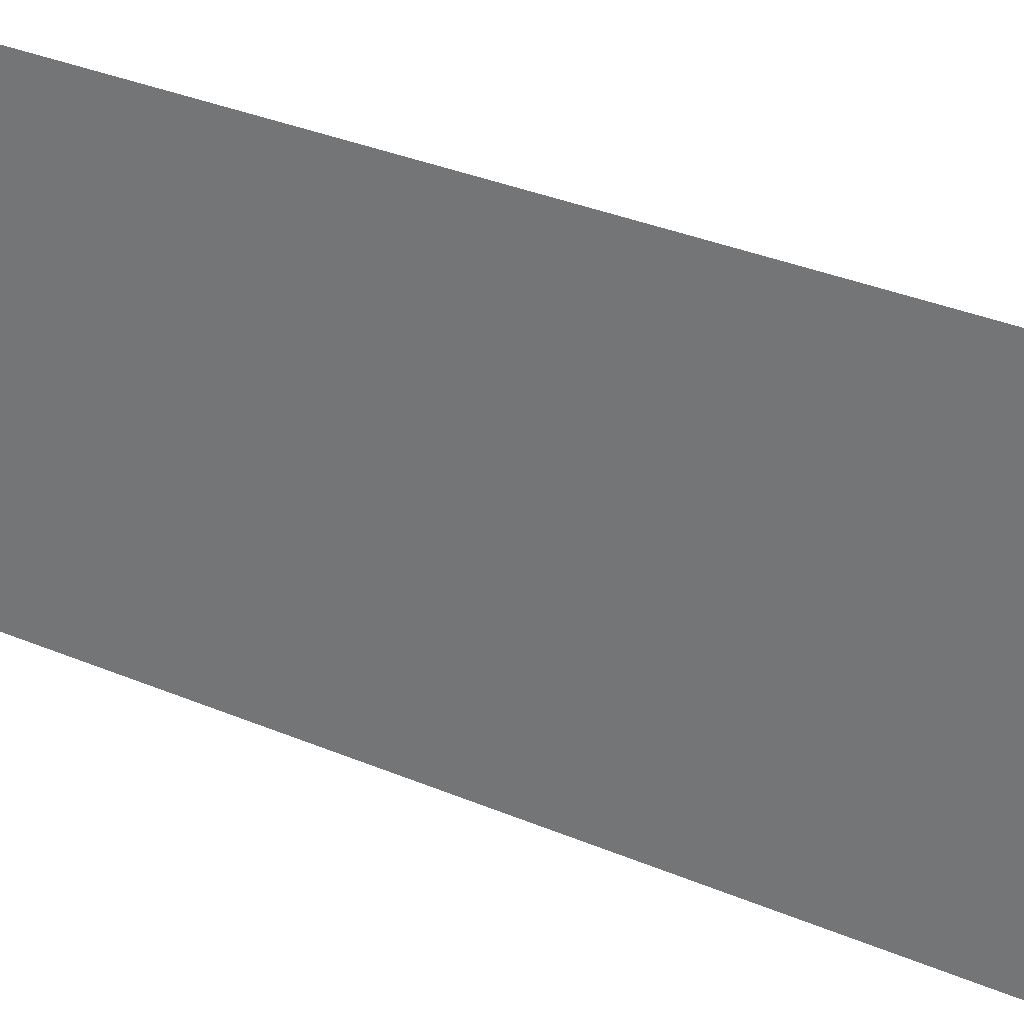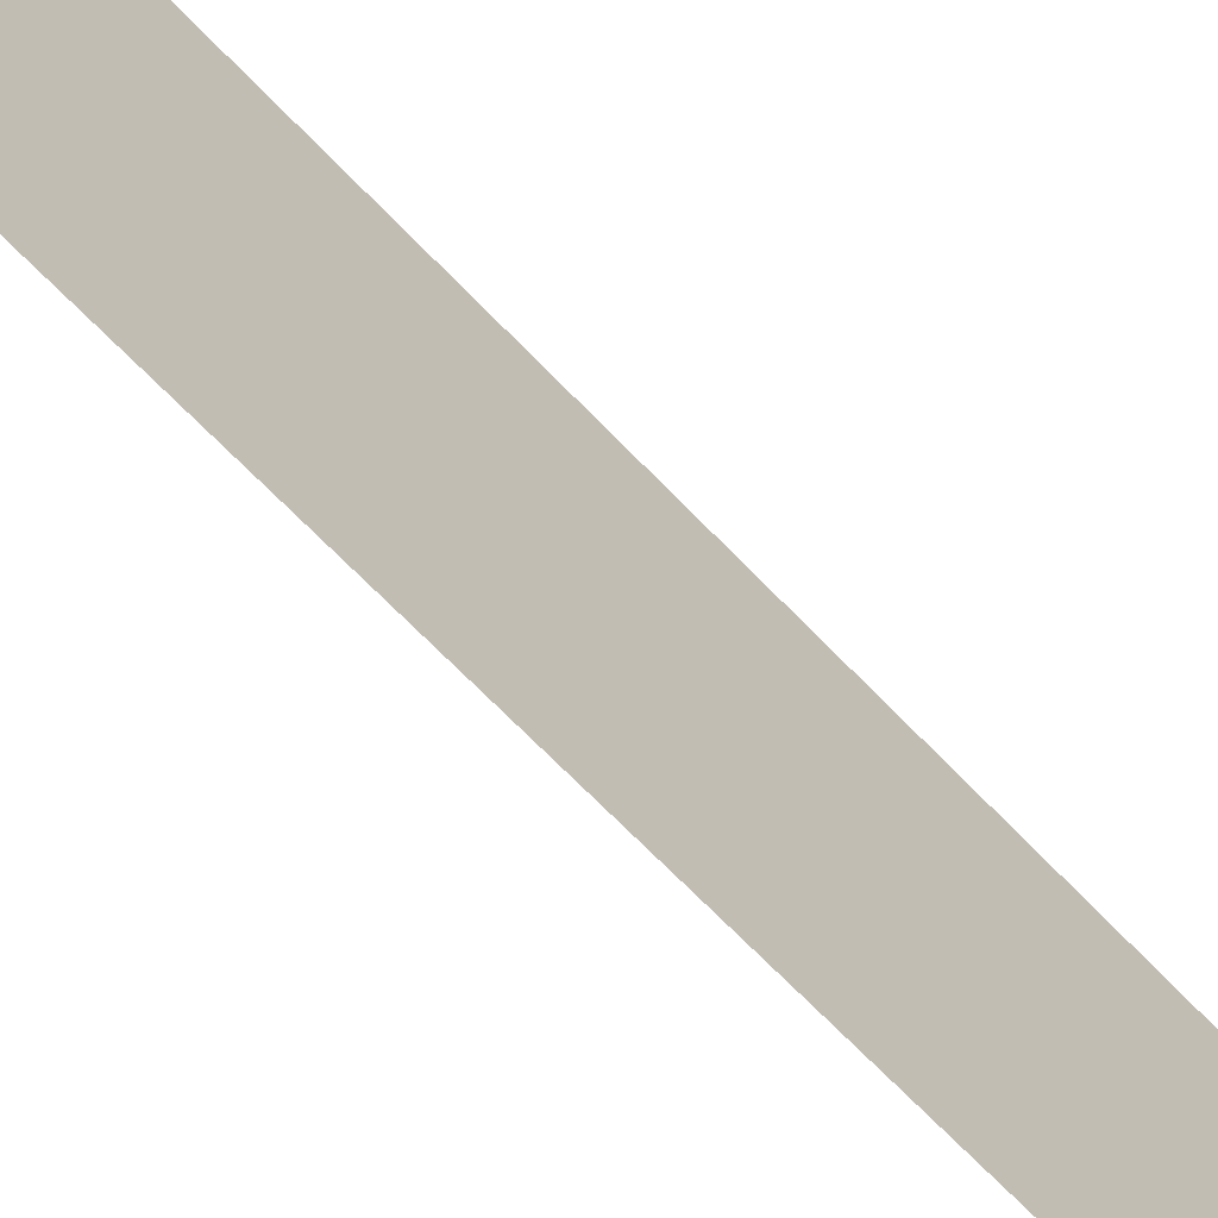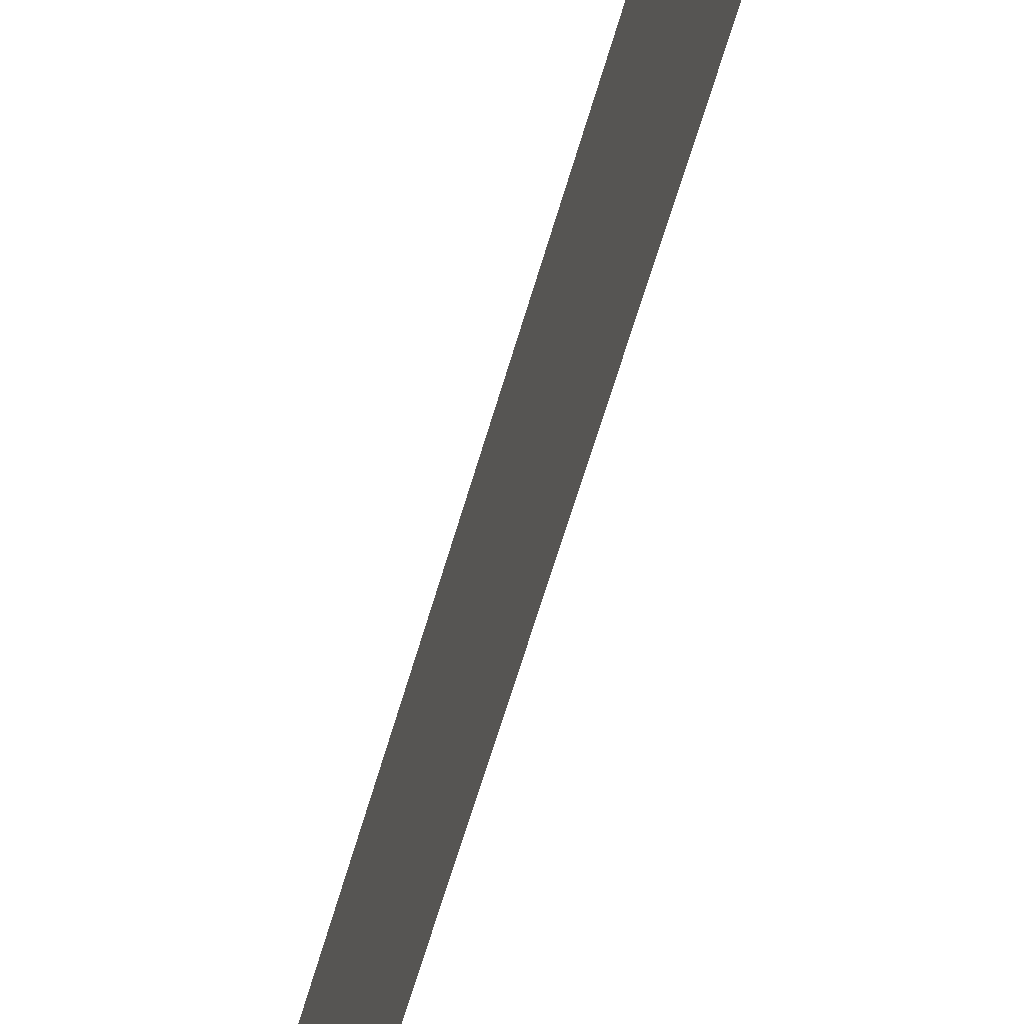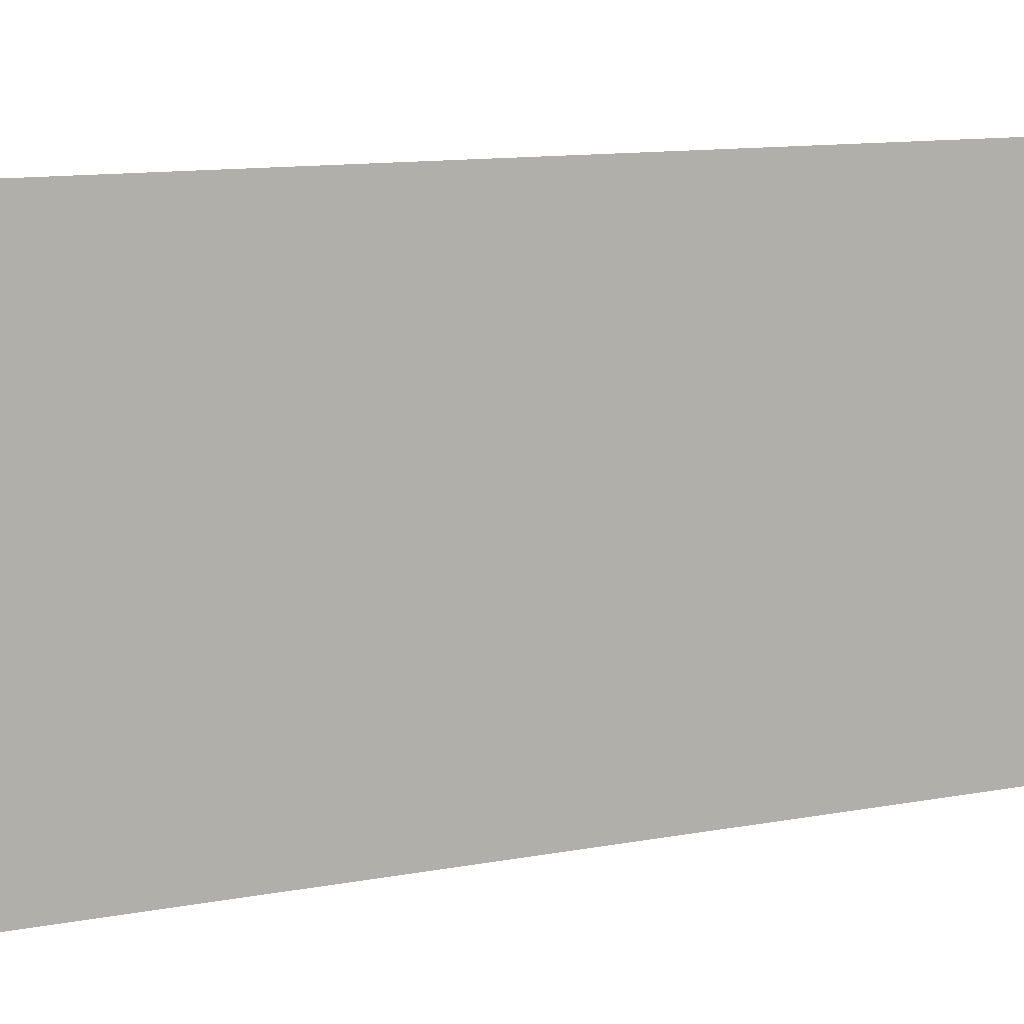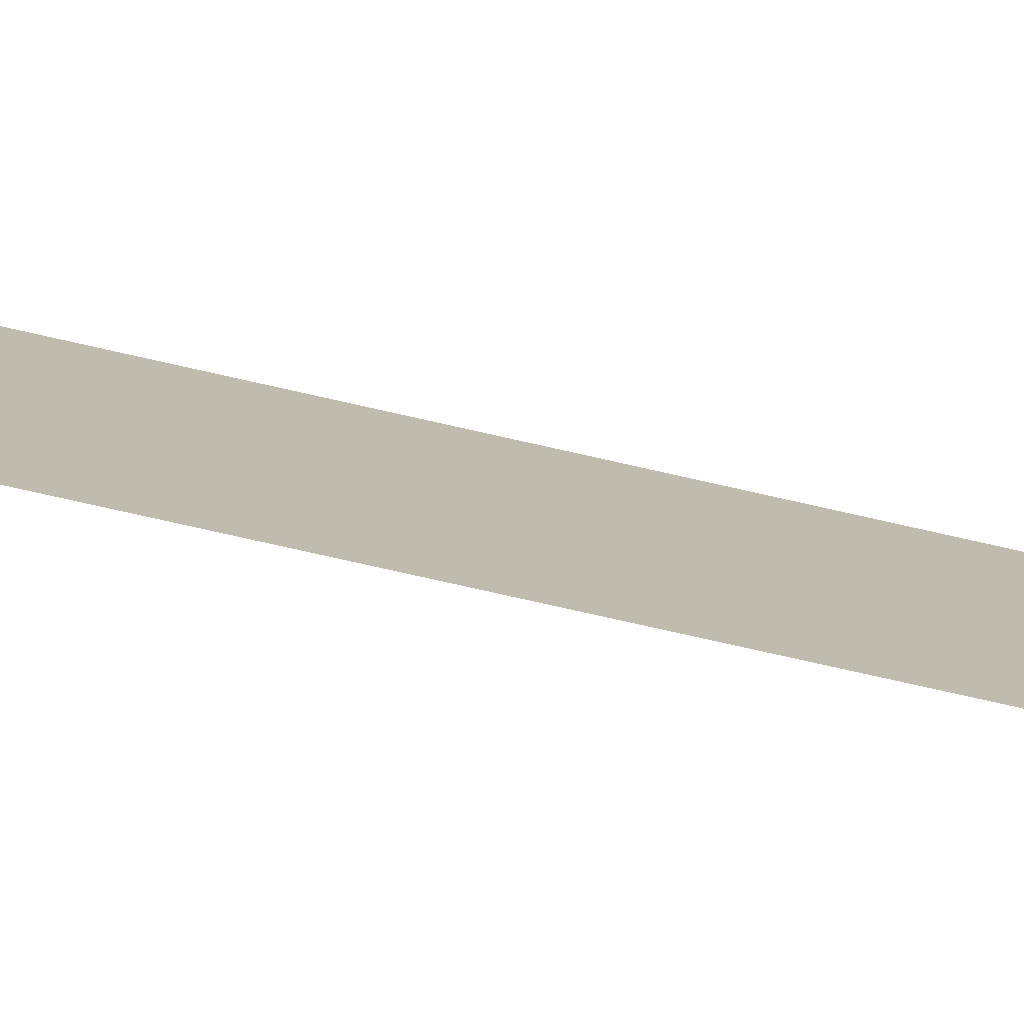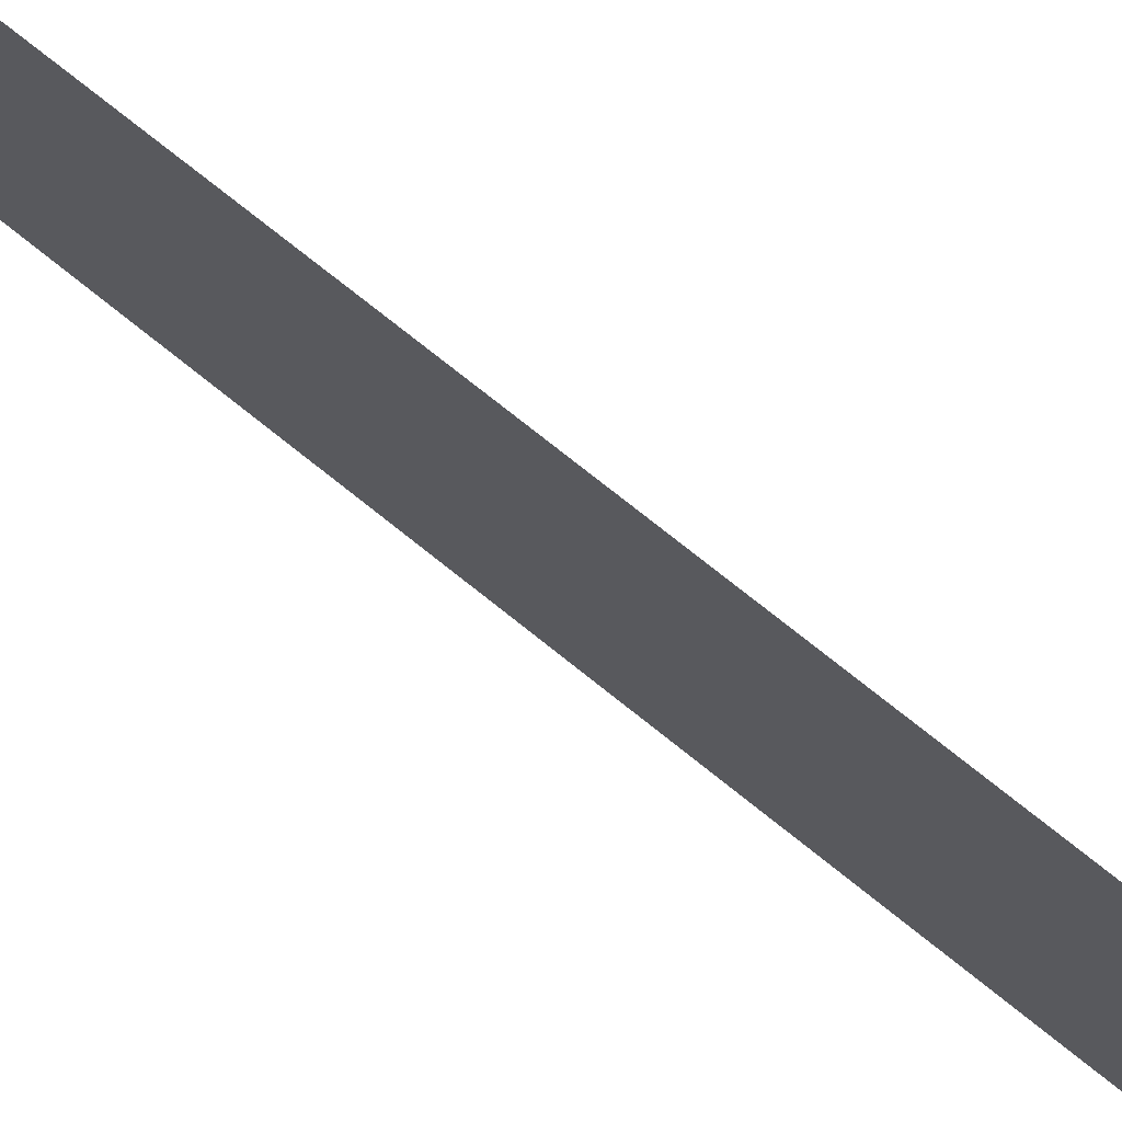
<metadata>
{"format":"obj","ext":"obj","renderer":"f3d","projection":"perspective","resolution":1024,"background":"white","views":[{"elev":27.3,"azim":-55.1,"up":"+Y"},{"elev":-63.2,"azim":-137.3,"up":"+Y"},{"elev":-61.8,"azim":-16.0,"up":"+Y"},{"elev":7.7,"azim":-124.5,"up":"+Y"},{"elev":-77.2,"azim":-102.7,"up":"+Y"},{"elev":74.8,"azim":-51.3,"up":"+Y"}]}
</metadata>
<code>
o logo_1_3/logo_1/mesh20/mesh20-geometry#mesh20-geometry
v 0.4685 0.5897 0.05973
v 0.4685 0.549 0.1932
v 0.4685 0.5897 0.1932
v 0.4685 0.549 0.05973
f 1 2 3
f 2 1 4
f 3 2 1
f 4 1 2

</code>
